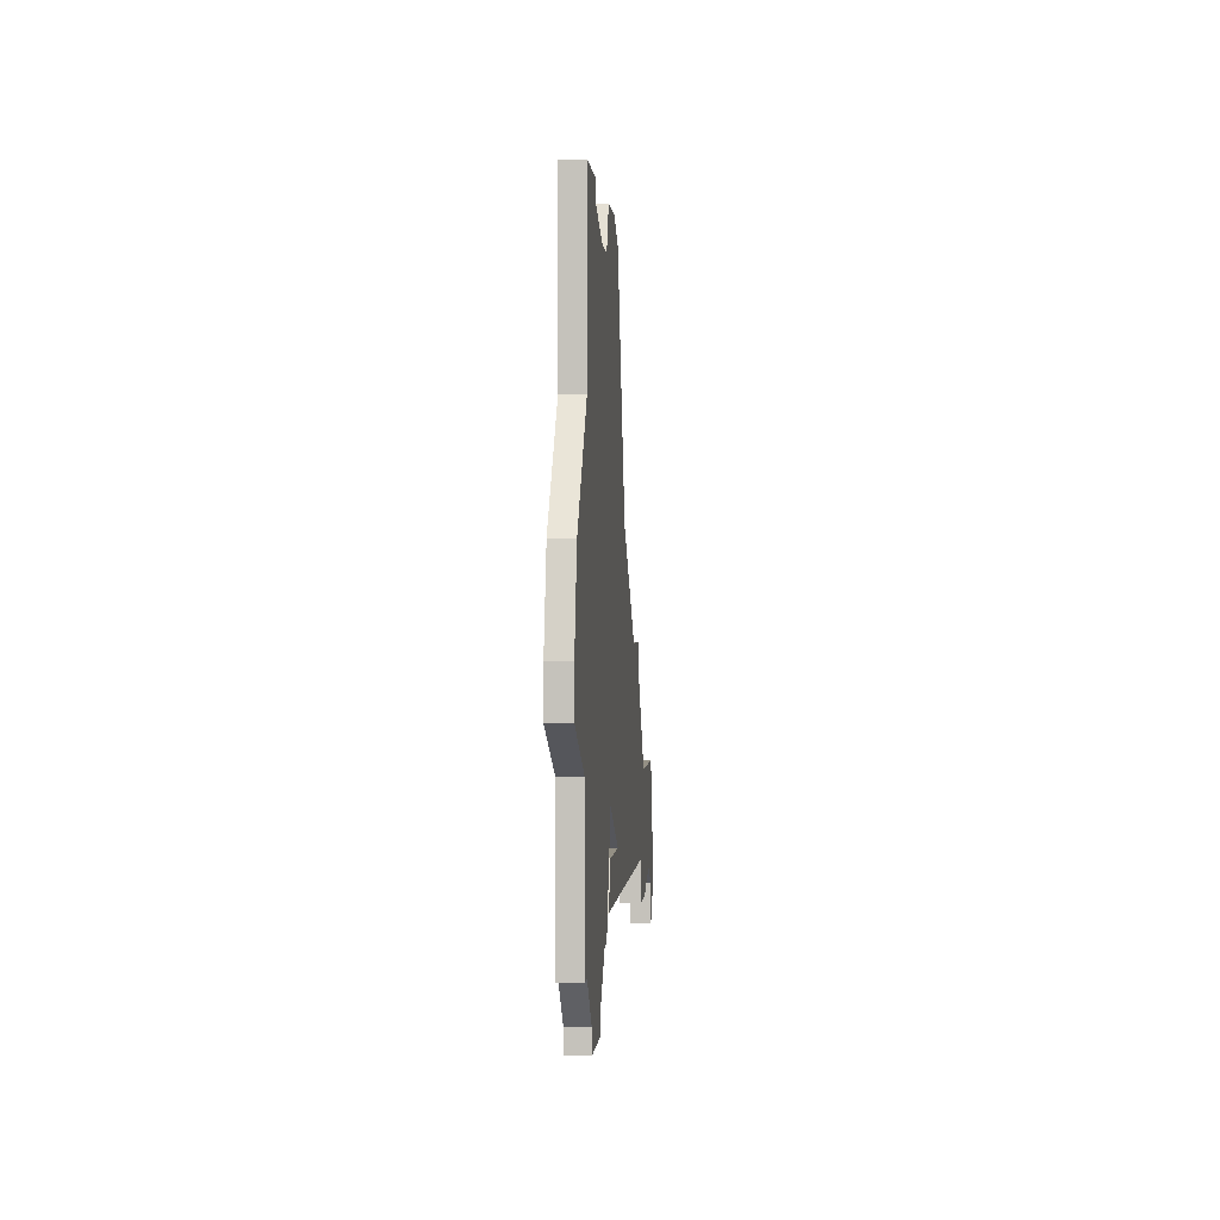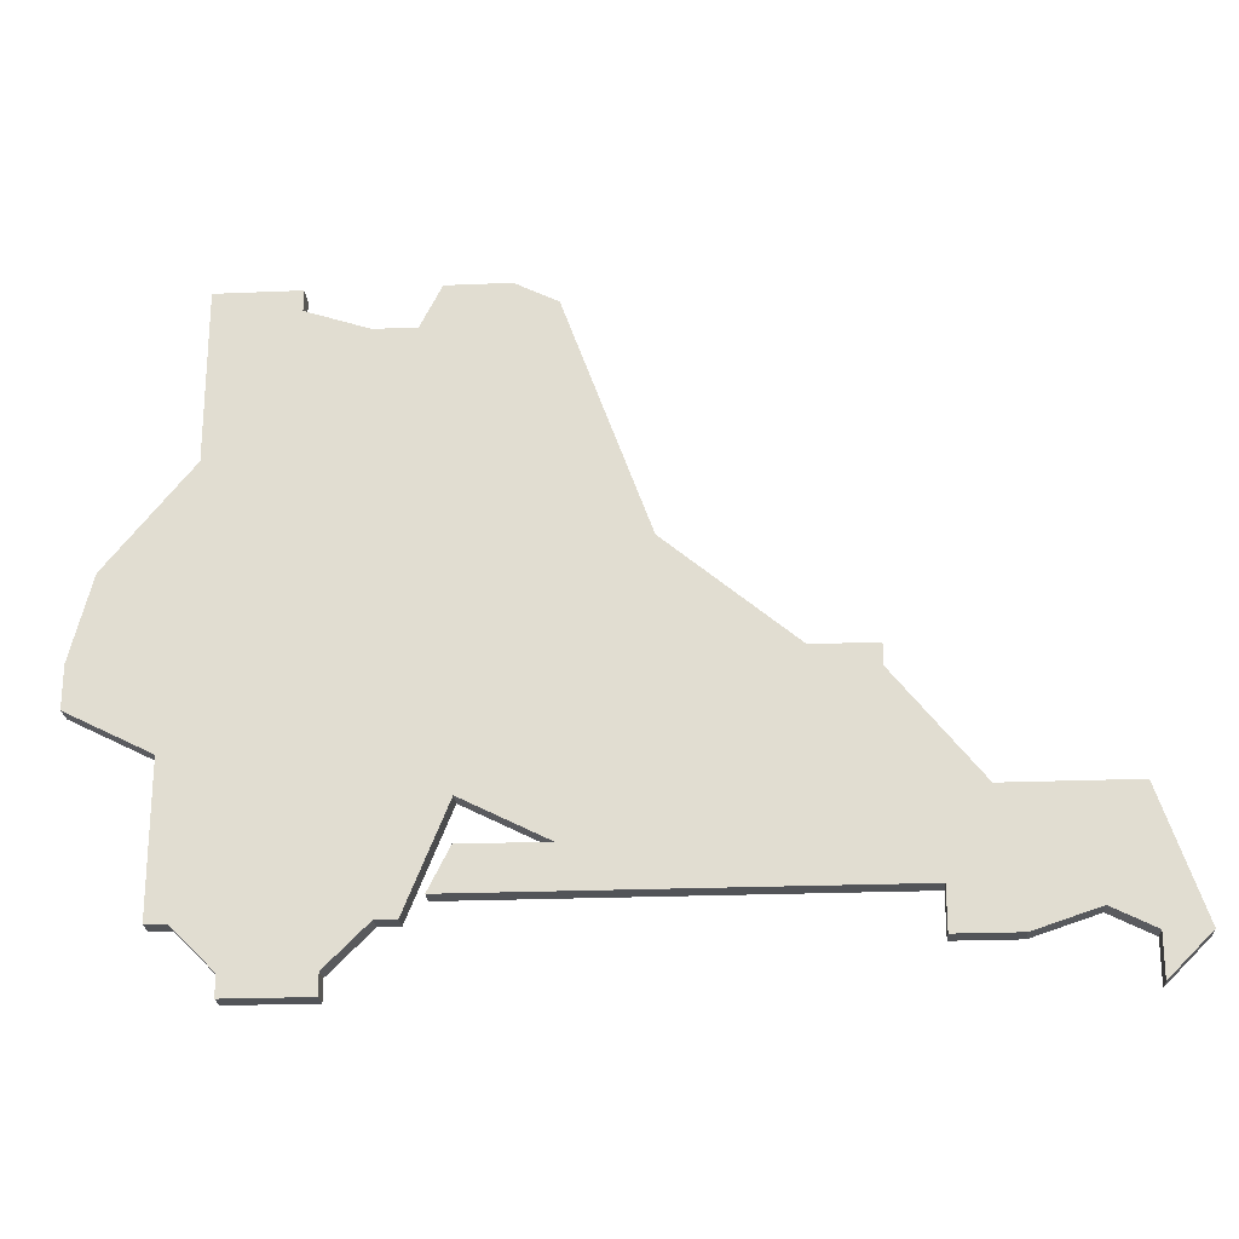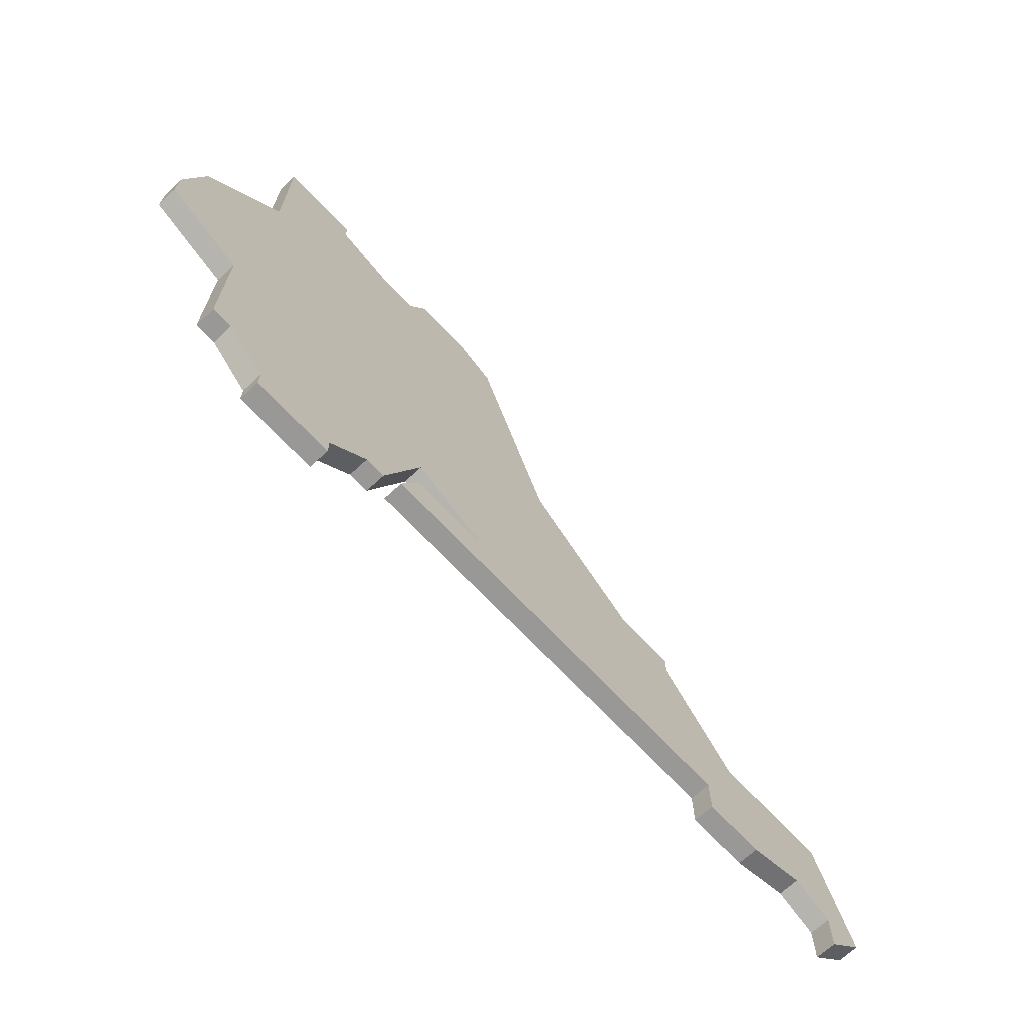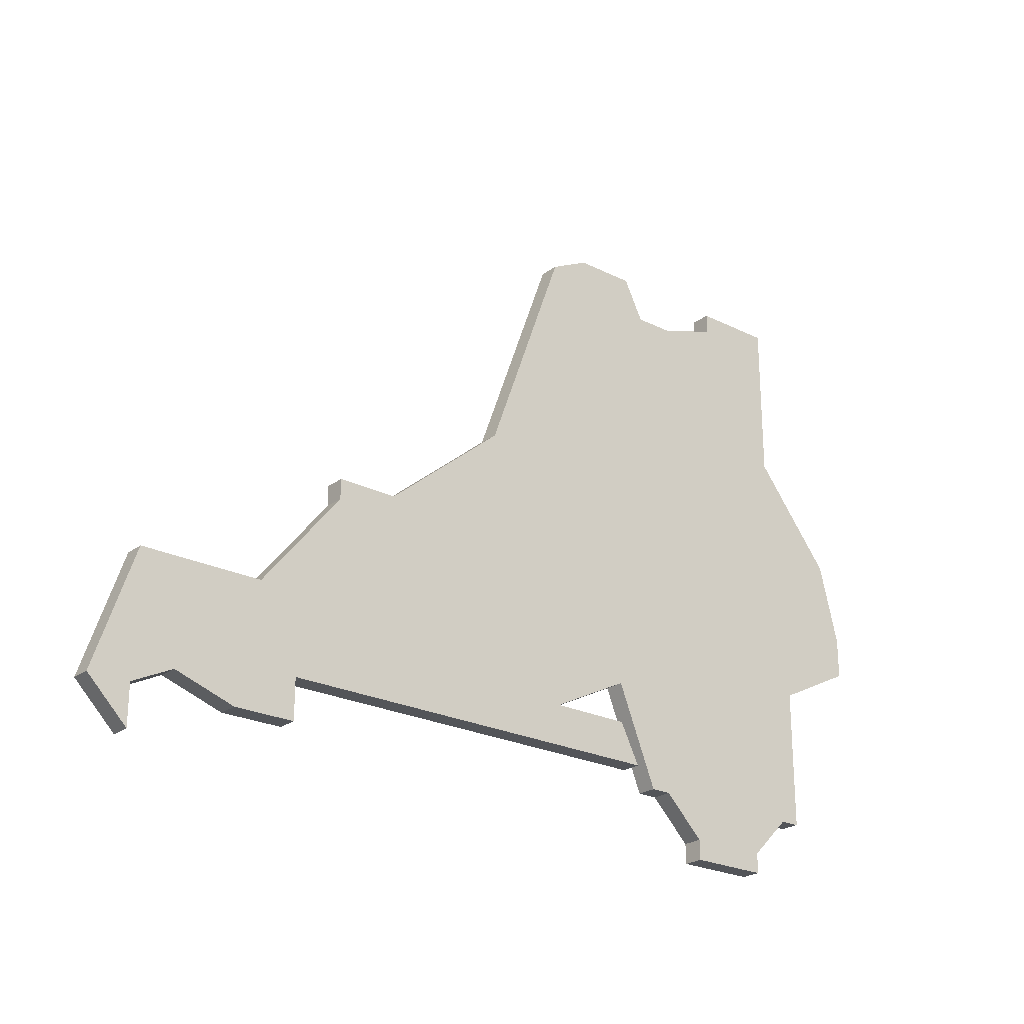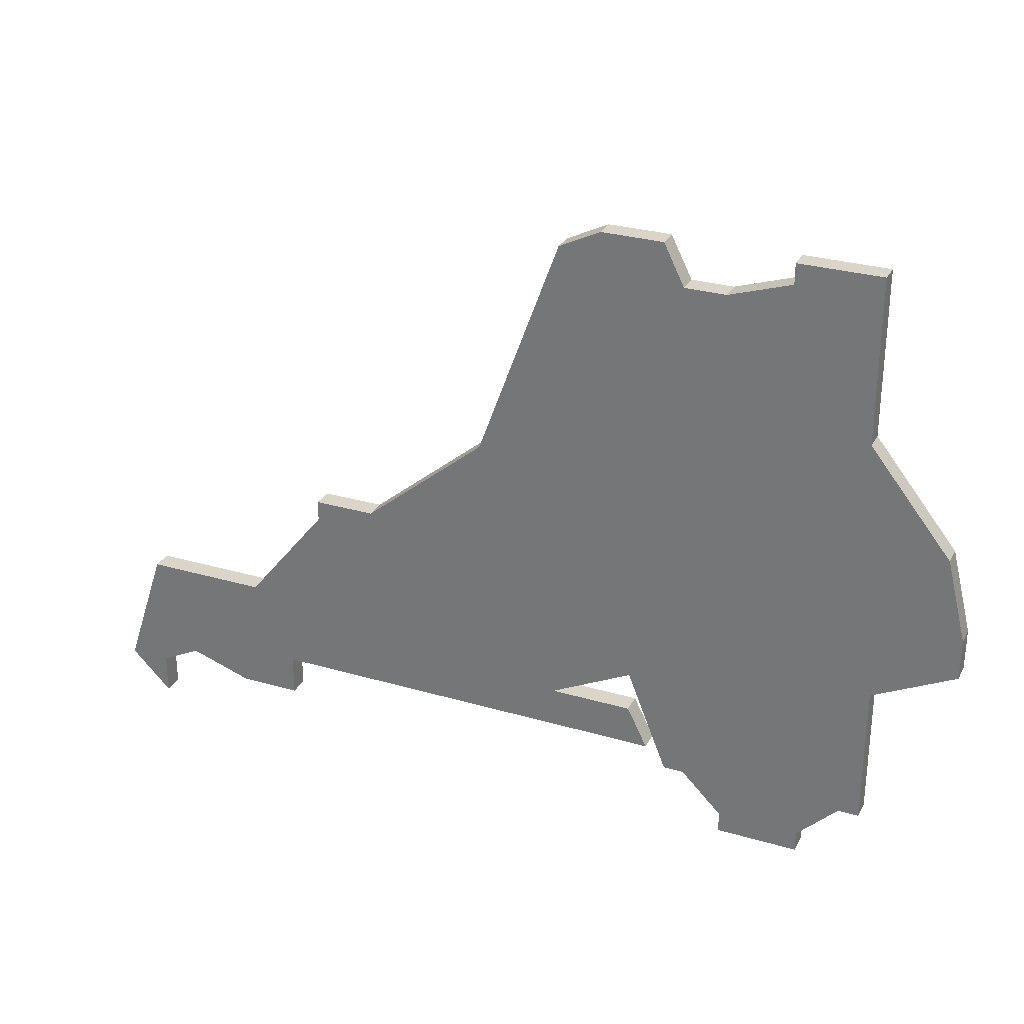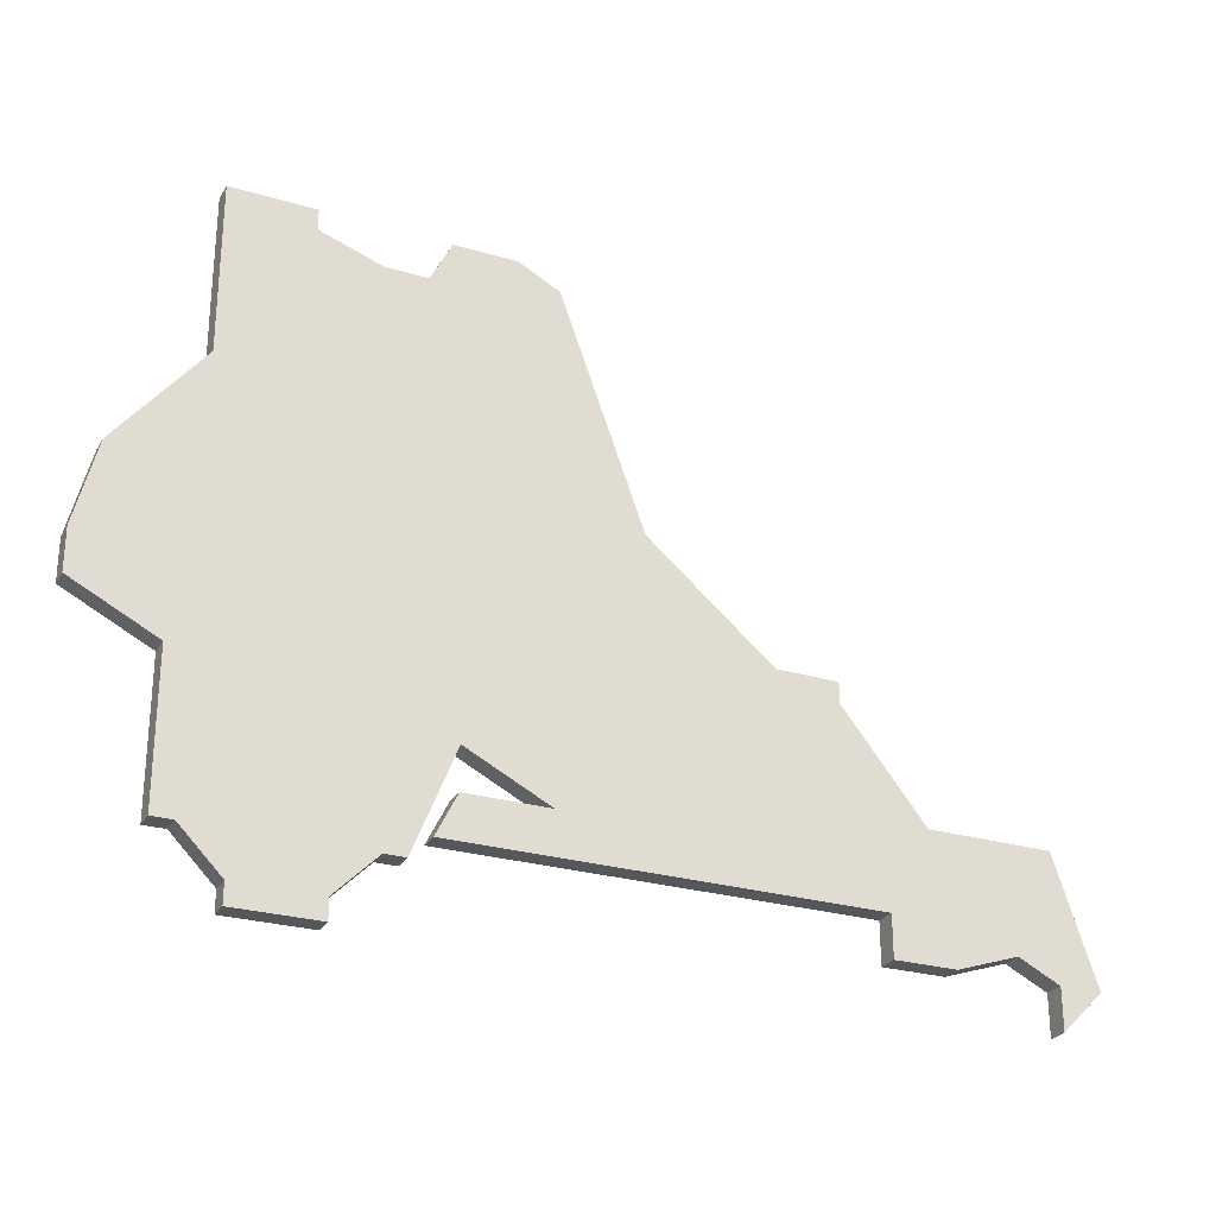
<metadata>
{"format":"obj","ext":"obj","renderer":"f3d","projection":"perspective","resolution":1024,"background":"white","views":[{"elev":0.4,"azim":94.2,"up":"+Y"},{"elev":-23.0,"azim":-175.9,"up":"+Y"},{"elev":-68.6,"azim":133.1,"up":"+Y"},{"elev":-24.0,"azim":-39.5,"up":"+Y"},{"elev":29.2,"azim":23.4,"up":"+Y"},{"elev":-26.7,"azim":155.2,"up":"+Y"}]}
</metadata>
<code>
v 3848 -987 0
v 3848 -987 1
v 3848 -988 0
v 3848 -988 1
v 3839 -958 0
v 3839 -958 1
v 3839 -982 0
v 3839 -982 1
v 3814 -986 0
v 3814 -986 1
v 3847 -959 0
v 3847 -959 1
v 3822 -980 0
v 3822 -980 1
v 3855 -985 0
v 3855 -985 1
v 3855 -978 0
v 3855 -978 1
v 3846 -985 0
v 3846 -985 1
v 3821 -986 0
v 3821 -986 1
v 3854 -985 0
v 3854 -985 1
v 3854 -965 0
v 3854 -965 1
v 3854 -957 0
v 3854 -957 1
v 3829 -974 0
v 3829 -974 1
v 3845 -959 0
v 3845 -959 1
v 3845 -985 0
v 3845 -985 1
v 3844 -984 0
v 3844 -984 1
v 3844 -957 0
v 3844 -957 1
v 3852 -987 0
v 3852 -987 1
v 3852 -988 0
v 3852 -988 1
v 3835 -969 0
v 3835 -969 1
v 3843 -980 0
v 3843 -980 1
v 3843 -982 0
v 3843 -982 1
v 3818 -985 0
v 3818 -985 1
v 3826 -975 0
v 3826 -975 1
v 3826 -974 0
v 3826 -974 1
v 3859 -976 0
v 3859 -976 1
v 3859 -974 0
v 3859 -974 1
v 3850 -958 0
v 3850 -958 1
v 3850 -957 0
v 3850 -957 1
v 3858 -970 0
v 3858 -970 1
v 3841 -957 0
v 3841 -957 1
v 3816 -986 0
v 3816 -986 1
v 3816 -988 0
v 3816 -988 1
v 3816 -980 0
v 3816 -980 1
v 3824 -984 0
v 3824 -984 1
v 3824 -986 0
v 3824 -986 1
f 67 69 9
f 71 67 9
f 49 67 71
f 73 75 21
f 35 73 7
f 47 35 7
f 29 7 73
f 13 21 49
f 73 21 13
f 13 49 71
f 53 29 51
f 73 13 51
f 73 51 29
f 7 29 43
f 65 31 5
f 5 31 43
f 45 43 25
f 43 45 7
f 41 3 1
f 45 17 19
f 19 39 1
f 1 39 41
f 17 15 23
f 23 19 17
f 39 19 23
f 45 25 17
f 25 31 11
f 27 59 61
f 59 25 11
f 31 65 37
f 57 17 63
f 63 17 25
f 59 27 25
f 25 43 31
f 17 57 55
f 19 33 45
f 10 70 68
f 10 68 72
f 72 68 50
f 22 76 74
f 8 74 36
f 8 36 48
f 74 8 30
f 50 22 14
f 14 22 74
f 72 50 14
f 52 30 54
f 52 14 74
f 30 52 74
f 44 30 8
f 6 32 66
f 44 32 6
f 26 44 46
f 8 46 44
f 2 4 42
f 20 18 46
f 2 40 20
f 42 40 2
f 24 16 18
f 18 20 24
f 24 20 40
f 18 26 46
f 12 32 26
f 62 60 28
f 12 26 60
f 38 66 32
f 64 18 58
f 26 18 64
f 26 28 60
f 32 44 26
f 56 58 18
f 46 34 20
f 52 54 51
f 51 54 53
f 14 52 13
f 13 52 51
f 72 14 71
f 71 14 13
f 10 72 9
f 9 72 71
f 70 10 69
f 69 10 9
f 68 70 67
f 67 70 69
f 50 68 49
f 49 68 67
f 22 50 21
f 21 50 49
f 76 22 75
f 75 22 21
f 74 76 73
f 73 76 75
f 36 74 35
f 35 74 73
f 48 36 47
f 47 36 35
f 8 48 7
f 7 48 47
f 46 8 45
f 45 8 7
f 34 46 33
f 33 46 45
f 20 34 19
f 19 34 33
f 2 20 1
f 1 20 19
f 4 2 3
f 3 2 1
f 42 4 41
f 41 4 3
f 40 42 39
f 39 42 41
f 24 40 23
f 23 40 39
f 16 24 15
f 15 24 23
f 18 16 17
f 17 16 15
f 56 18 55
f 55 18 17
f 58 56 57
f 57 56 55
f 64 58 63
f 63 58 57
f 26 64 25
f 25 64 63
f 28 26 27
f 27 26 25
f 62 28 61
f 61 28 27
f 60 62 59
f 59 62 61
f 12 60 11
f 11 60 59
f 32 12 31
f 31 12 11
f 38 32 37
f 37 32 31
f 66 38 65
f 65 38 37
f 6 66 5
f 5 66 65
f 44 6 43
f 43 6 5
f 54 30 53
f 53 30 29
f 30 44 29
f 29 44 43

</code>
